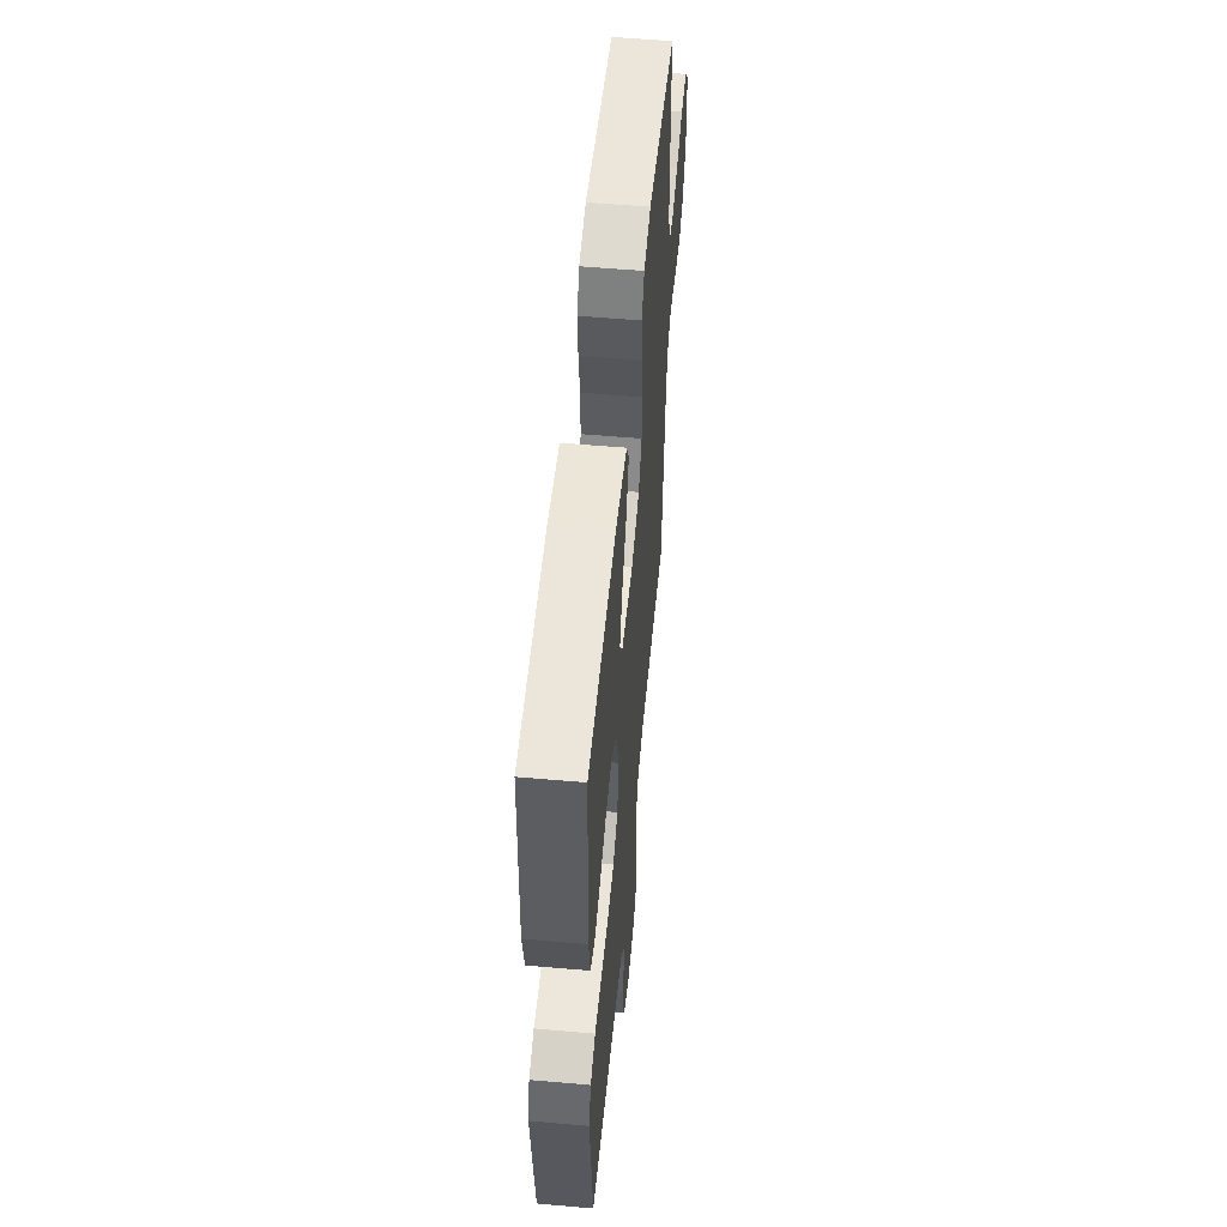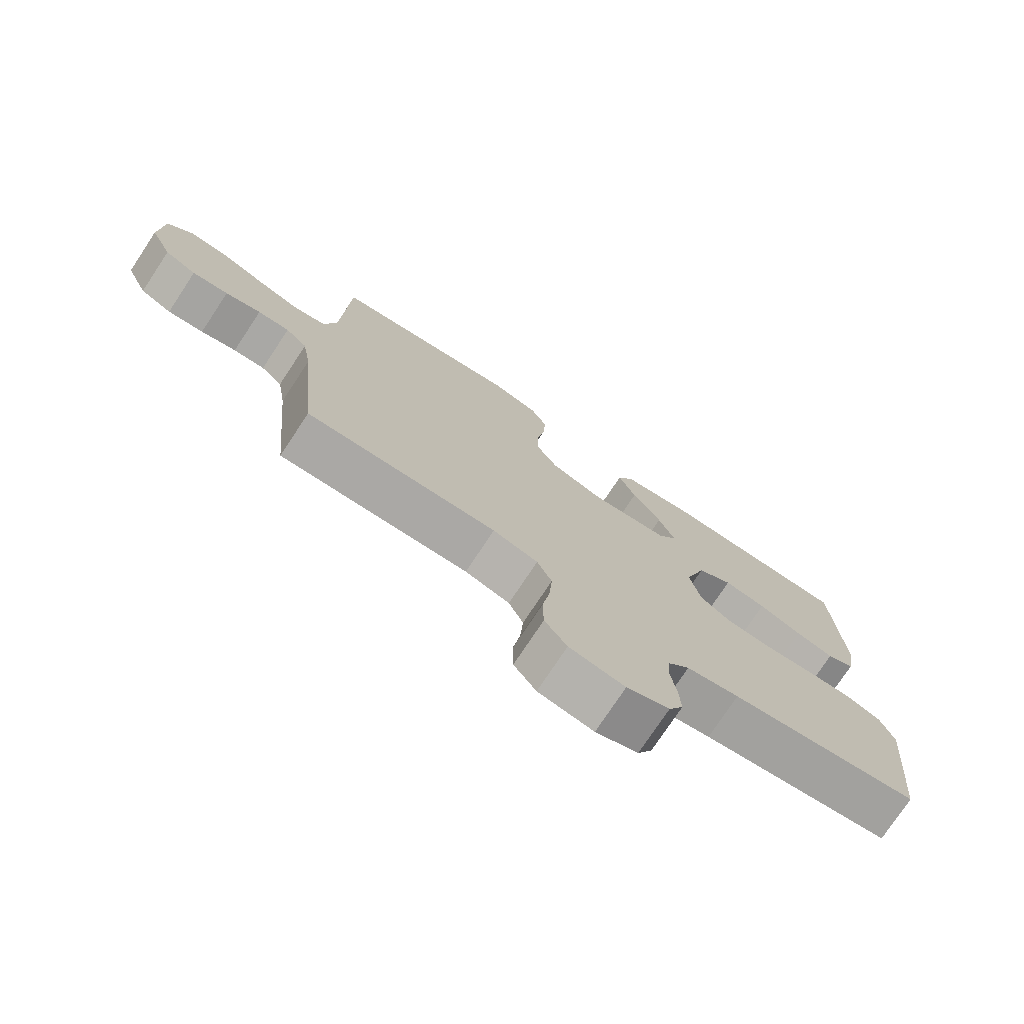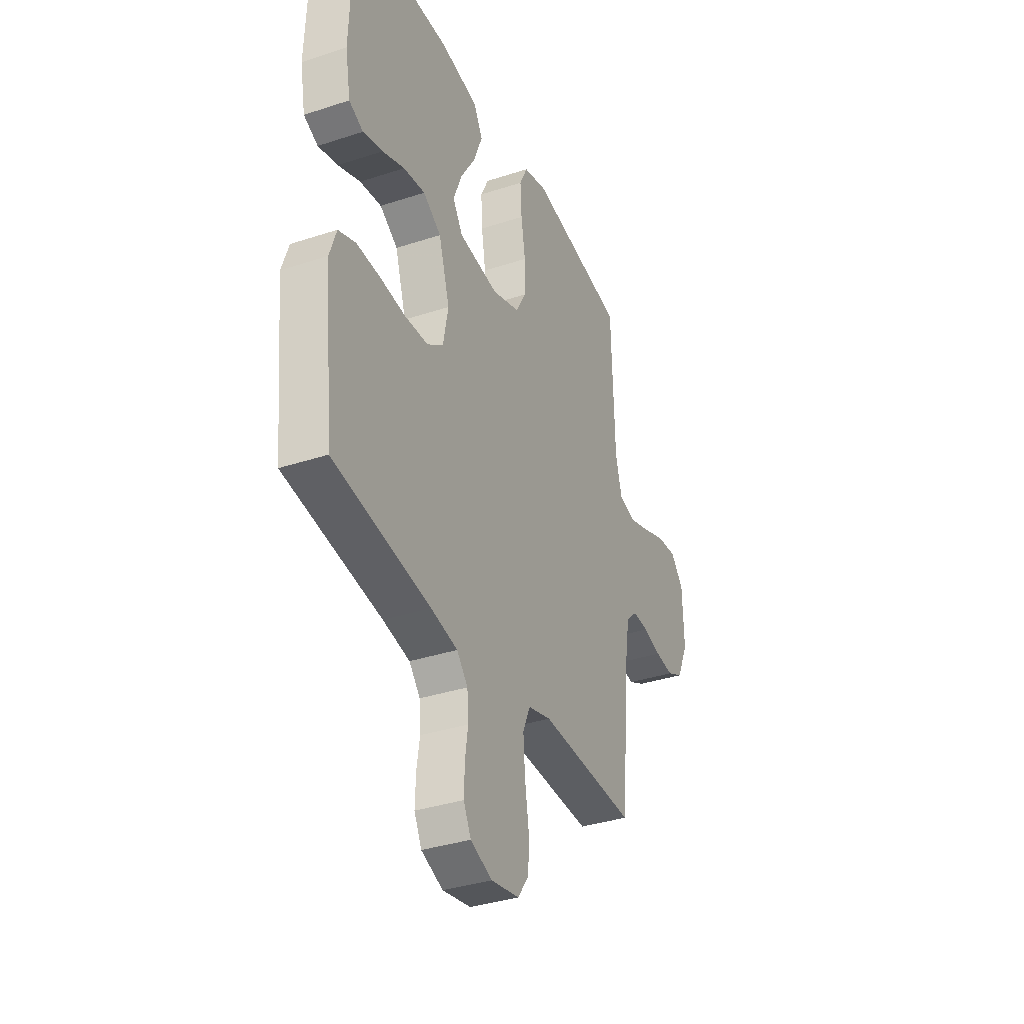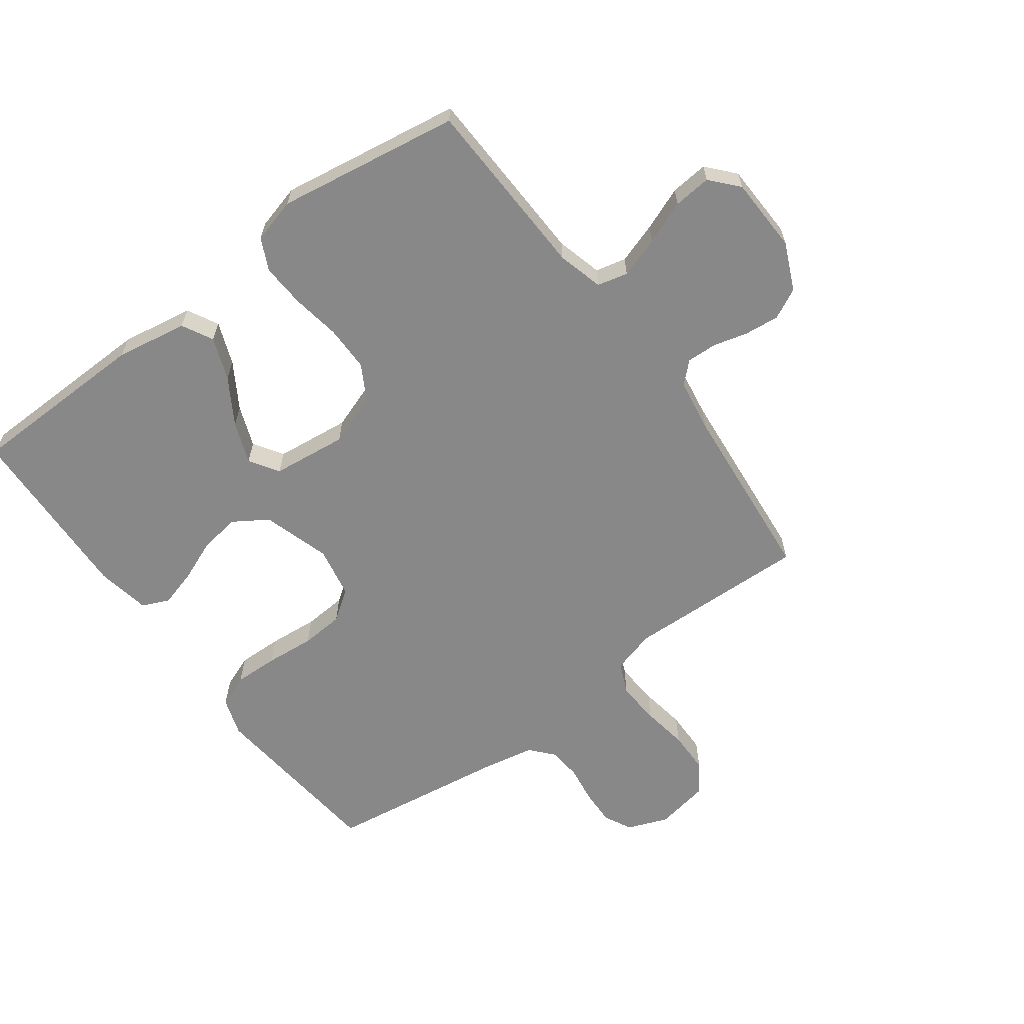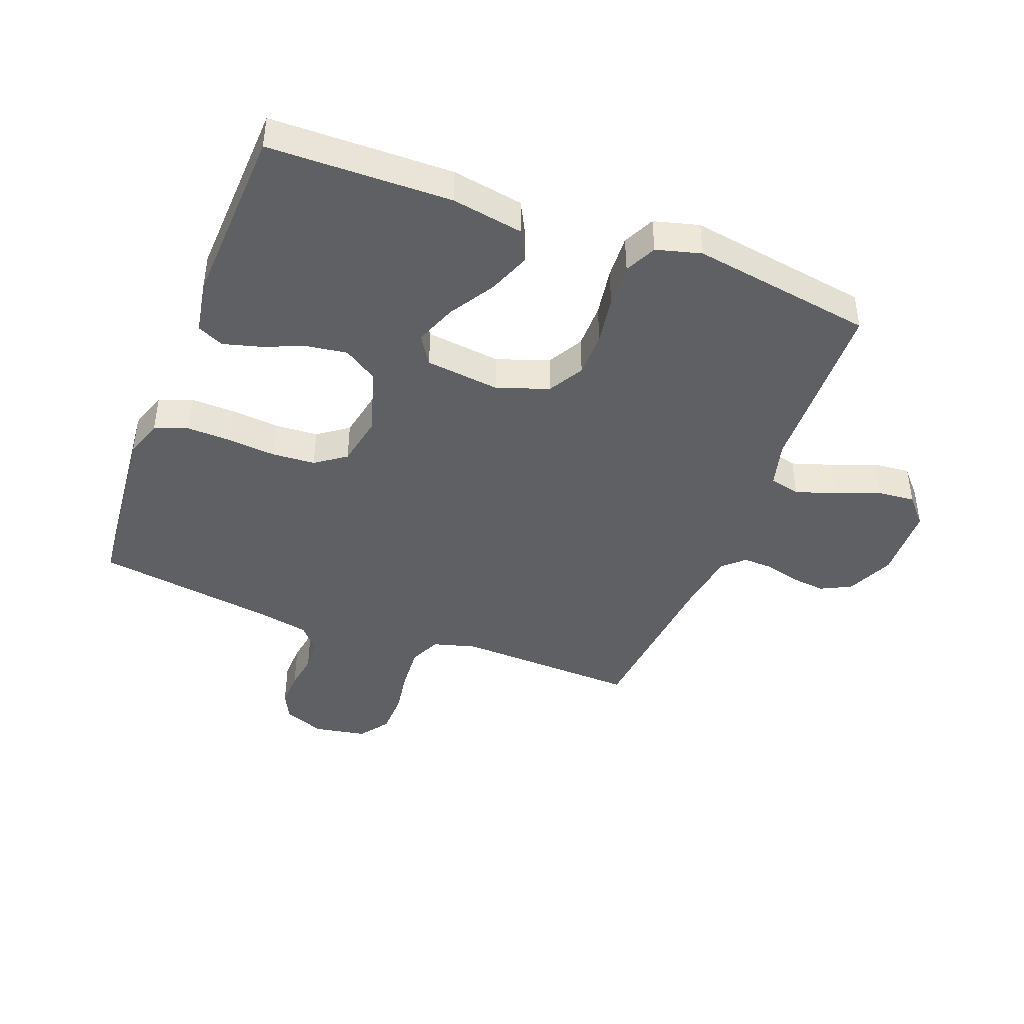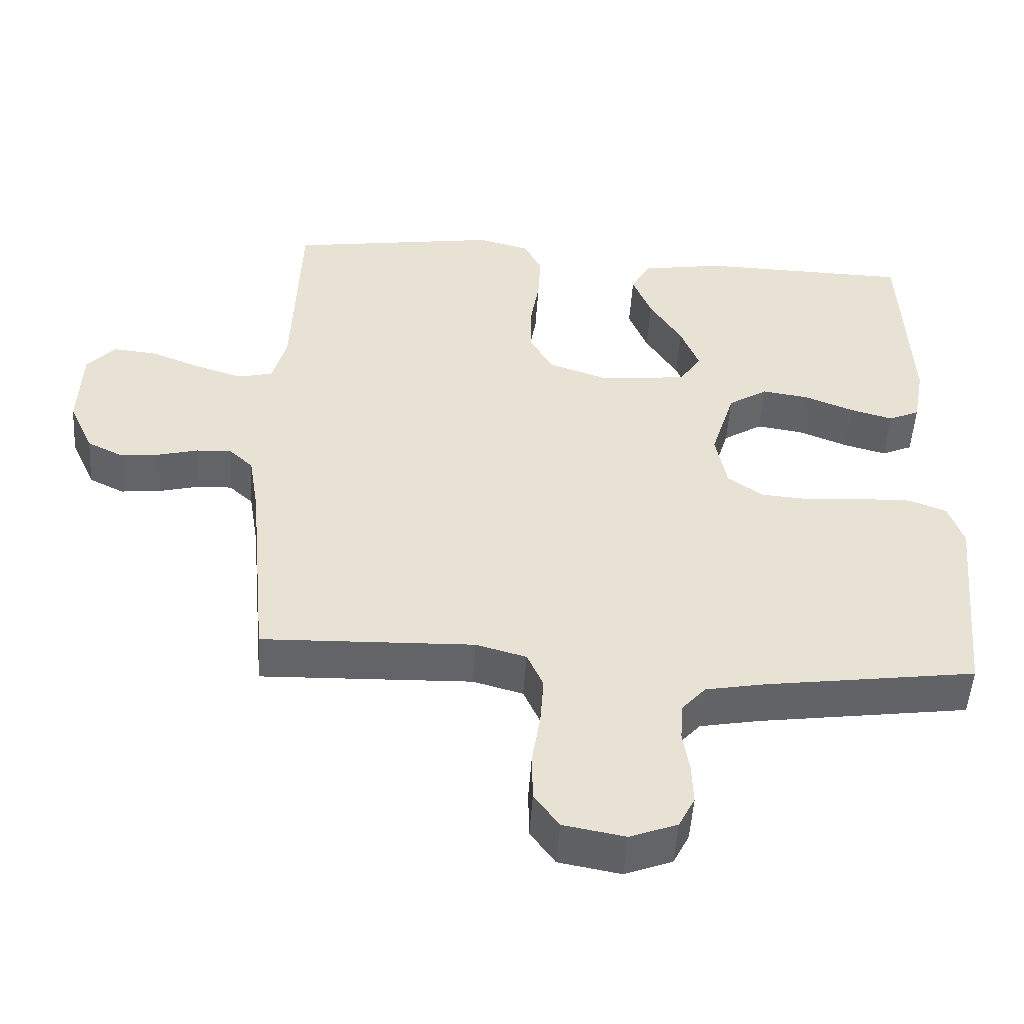
<metadata>
{"format":"obj","ext":"obj","renderer":"f3d","projection":"perspective","resolution":1024,"background":"white","views":[{"elev":55.2,"azim":-84.7,"up":"+Z"},{"elev":-76.1,"azim":146.5,"up":"+Z"},{"elev":-35.8,"azim":-66.6,"up":"+Z"},{"elev":-62.8,"azim":36.5,"up":"+Y"},{"elev":-43.0,"azim":-21.0,"up":"+Y"},{"elev":-51.1,"azim":176.3,"up":"+Z"}]}
</metadata>
<code>
v 0.5 0.07 0.5
v 0.51 0.07 0.2
v 0.53 0.07 0.125
v 0.58 0.07 0.113
v 0.647 0.07 0.135
v 0.718 0.07 0.163
v 0.78 0.07 0.169
v 0.82 0.07 0.124
v 0.824 0.07 0
v 0.789 0.07 -0.078
v 0.739 0.07 -0.103
v 0.682 0.07 -0.097
v 0.626 0.07 -0.082
v 0.576 0.07 -0.08
v 0.542 0.07 -0.112
v 0.528 0.07 -0.2
v 0.5 0.07 -0.5
v 0.2 0.07 -0.49
v 0.129 0.07 -0.51
v 0.106 0.07 -0.562
v 0.111 0.07 -0.633
v 0.123 0.07 -0.709
v 0.122 0.07 -0.779
v 0.087 0.07 -0.828
v 0 0.07 -0.844
v -0.067 0.07 -0.818
v -0.09 0.07 -0.772
v -0.088 0.07 -0.713
v -0.079 0.07 -0.653
v -0.083 0.07 -0.598
v -0.117 0.07 -0.559
v -0.2 0.07 -0.543
v -0.5 0.07 -0.5
v -0.53 0.07 -0.2
v -0.509 0.07 -0.137
v -0.455 0.07 -0.116
v -0.382 0.07 -0.118
v -0.302 0.07 -0.125
v -0.231 0.07 -0.12
v -0.181 0.07 -0.084
v -0.165 0.07 0
v -0.199 0.07 0.111
v -0.255 0.07 0.147
v -0.322 0.07 0.137
v -0.391 0.07 0.109
v -0.452 0.07 0.092
v -0.496 0.07 0.112
v -0.512 0.07 0.2
v -0.5 0.07 0.5
v -0.2 0.07 0.506
v -0.082 0.07 0.486
v -0.055 0.07 0.435
v -0.082 0.07 0.365
v -0.128 0.07 0.29
v -0.154 0.07 0.222
v -0.123 0.07 0.174
v 0 0.07 0.16
v 0.085 0.07 0.19
v 0.118 0.07 0.248
v 0.118 0.07 0.323
v 0.105 0.07 0.403
v 0.101 0.07 0.475
v 0.126 0.07 0.527
v 0.2 0.07 0.547
v 0.5 0 0.5
v 0.51 0 0.2
v 0.53 0 0.125
v 0.58 0 0.113
v 0.647 0 0.135
v 0.718 0 0.163
v 0.78 0 0.169
v 0.82 0 0.124
v 0.824 0 0
v 0.789 0 -0.078
v 0.739 0 -0.103
v 0.682 0 -0.097
v 0.626 0 -0.082
v 0.576 0 -0.08
v 0.542 0 -0.112
v 0.528 0 -0.2
v 0.5 0 -0.5
v 0.2 0 -0.49
v 0.129 0 -0.51
v 0.106 0 -0.562
v 0.111 0 -0.633
v 0.123 0 -0.709
v 0.122 0 -0.779
v 0.087 0 -0.828
v 0 0 -0.844
v -0.067 0 -0.818
v -0.09 0 -0.772
v -0.088 0 -0.713
v -0.079 0 -0.653
v -0.083 0 -0.598
v -0.117 0 -0.559
v -0.2 0 -0.543
v -0.5 0 -0.5
v -0.53 0 -0.2
v -0.509 0 -0.137
v -0.455 0 -0.116
v -0.382 0 -0.118
v -0.302 0 -0.125
v -0.231 0 -0.12
v -0.181 0 -0.084
v -0.165 0 0
v -0.199 0 0.111
v -0.255 0 0.147
v -0.322 0 0.137
v -0.391 0 0.109
v -0.452 0 0.092
v -0.496 0 0.112
v -0.512 0 0.2
v -0.5 0 0.5
v -0.2 0 0.506
v -0.082 0 0.486
v -0.055 0 0.435
v -0.082 0 0.365
v -0.128 0 0.29
v -0.154 0 0.222
v -0.123 0 0.174
v 0 0 0.16
v 0.085 0 0.19
v 0.118 0 0.248
v 0.118 0 0.323
v 0.105 0 0.403
v 0.101 0 0.475
v 0.126 0 0.527
v 0.2 0 0.547
f 63 64 1 2
f 60 61 62 63
f 59 60 63 2
f 58 59 2 3
f 57 58 3 4
f 51 52 53 54
f 51 54 55
f 50 51 55
f 49 50 55
f 48 49 55 56
f 44 45 46 47
f 43 44 47 48
f 35 36 37 38
f 33 34 35 38
f 32 33 38 39
f 31 32 39 40
f 26 27 28 29
f 26 29 30
f 25 26 30
f 24 25 30
f 21 22 23 24
f 20 21 24 30
f 19 20 30 31
f 16 17 18
f 15 16 18 19
f 10 11 12 13
f 10 13 14
f 9 10 14
f 8 9 14
f 5 6 7 8
f 4 5 8 14
f 57 4 14 15
f 43 48 56 57
f 42 43 57 15
f 19 31 40 41
f 15 19 41 42
f 66 65 128 127
f 127 126 125 124
f 66 127 124 123
f 67 66 123 122
f 68 67 122 121
f 118 117 116 115
f 119 118 115
f 119 115 114
f 119 114 113
f 120 119 113 112
f 111 110 109 108
f 112 111 108 107
f 102 101 100 99
f 102 99 98 97
f 103 102 97 96
f 104 103 96 95
f 93 92 91 90
f 94 93 90
f 94 90 89
f 94 89 88
f 88 87 86 85
f 94 88 85 84
f 95 94 84 83
f 82 81 80
f 83 82 80 79
f 77 76 75 74
f 78 77 74
f 78 74 73
f 78 73 72
f 72 71 70 69
f 78 72 69 68
f 79 78 68 121
f 121 120 112 107
f 79 121 107 106
f 105 104 95 83
f 106 105 83 79
f 1 65 66 2
f 2 66 67 3
f 3 67 68 4
f 4 68 69 5
f 5 69 70 6
f 6 70 71 7
f 7 71 72 8
f 8 72 73 9
f 9 73 74 10
f 10 74 75 11
f 11 75 76 12
f 12 76 77 13
f 13 77 78 14
f 14 78 79 15
f 15 79 80 16
f 16 80 81 17
f 17 81 82 18
f 18 82 83 19
f 19 83 84 20
f 20 84 85 21
f 21 85 86 22
f 22 86 87 23
f 23 87 88 24
f 24 88 89 25
f 25 89 90 26
f 26 90 91 27
f 27 91 92 28
f 28 92 93 29
f 29 93 94 30
f 30 94 95 31
f 31 95 96 32
f 32 96 97 33
f 33 97 98 34
f 34 98 99 35
f 35 99 100 36
f 36 100 101 37
f 37 101 102 38
f 38 102 103 39
f 39 103 104 40
f 40 104 105 41
f 41 105 106 42
f 42 106 107 43
f 43 107 108 44
f 44 108 109 45
f 45 109 110 46
f 46 110 111 47
f 47 111 112 48
f 48 112 113 49
f 49 113 114 50
f 50 114 115 51
f 51 115 116 52
f 52 116 117 53
f 53 117 118 54
f 54 118 119 55
f 55 119 120 56
f 56 120 121 57
f 57 121 122 58
f 58 122 123 59
f 59 123 124 60
f 60 124 125 61
f 61 125 126 62
f 62 126 127 63
f 63 127 128 64
f 64 128 65 1

</code>
